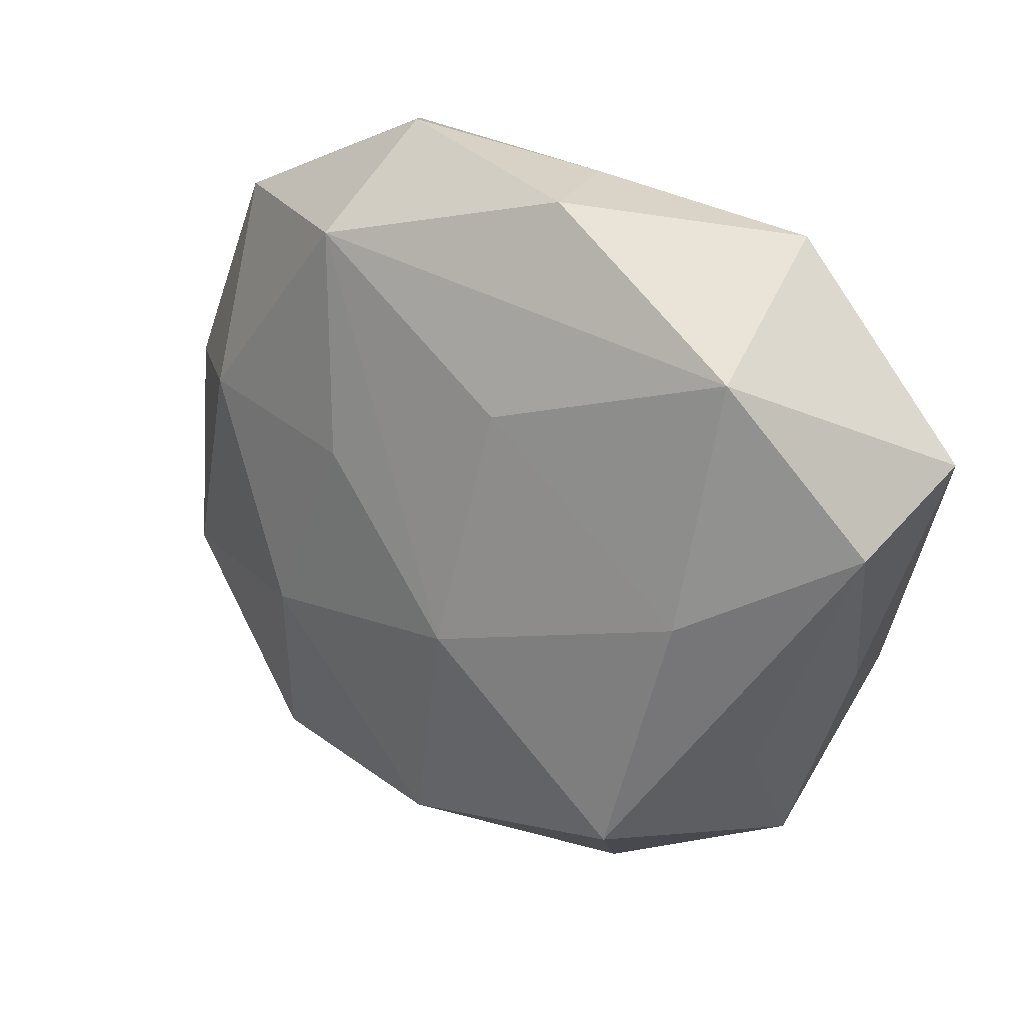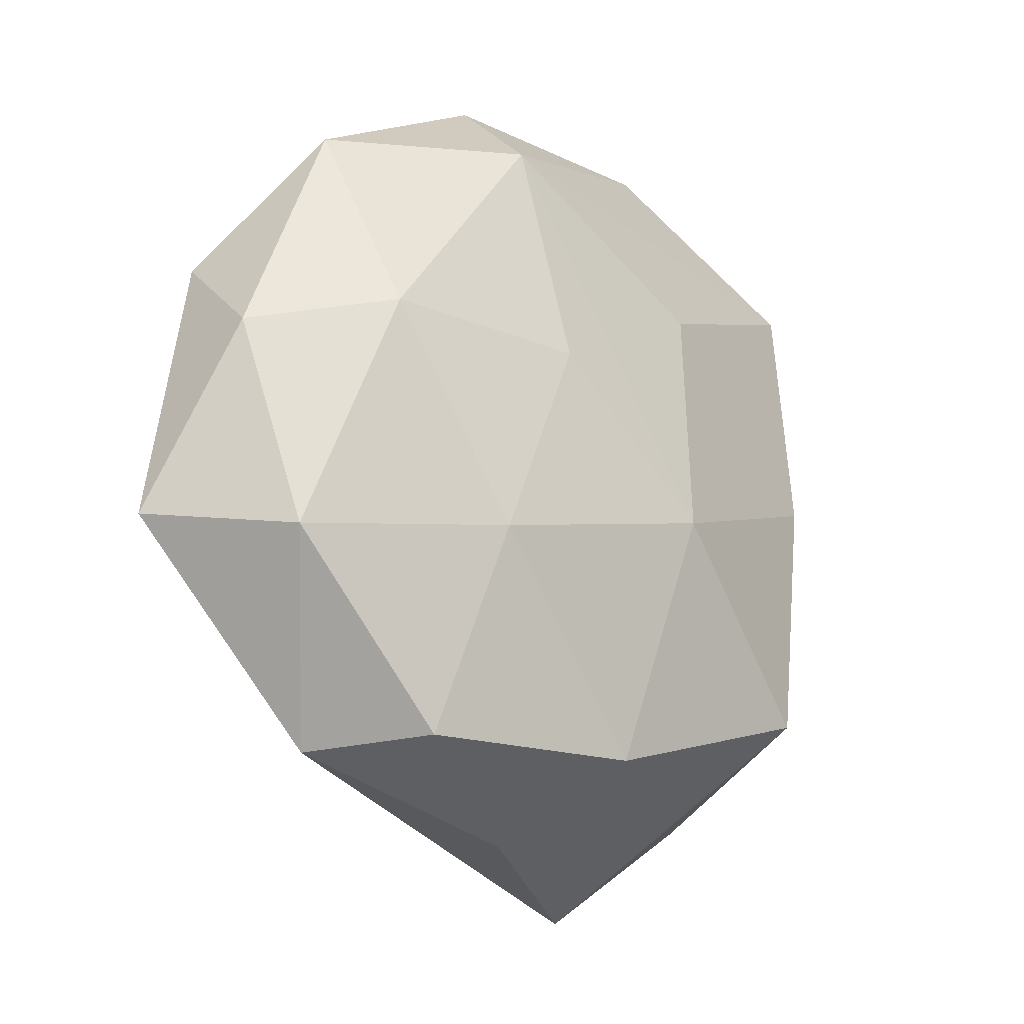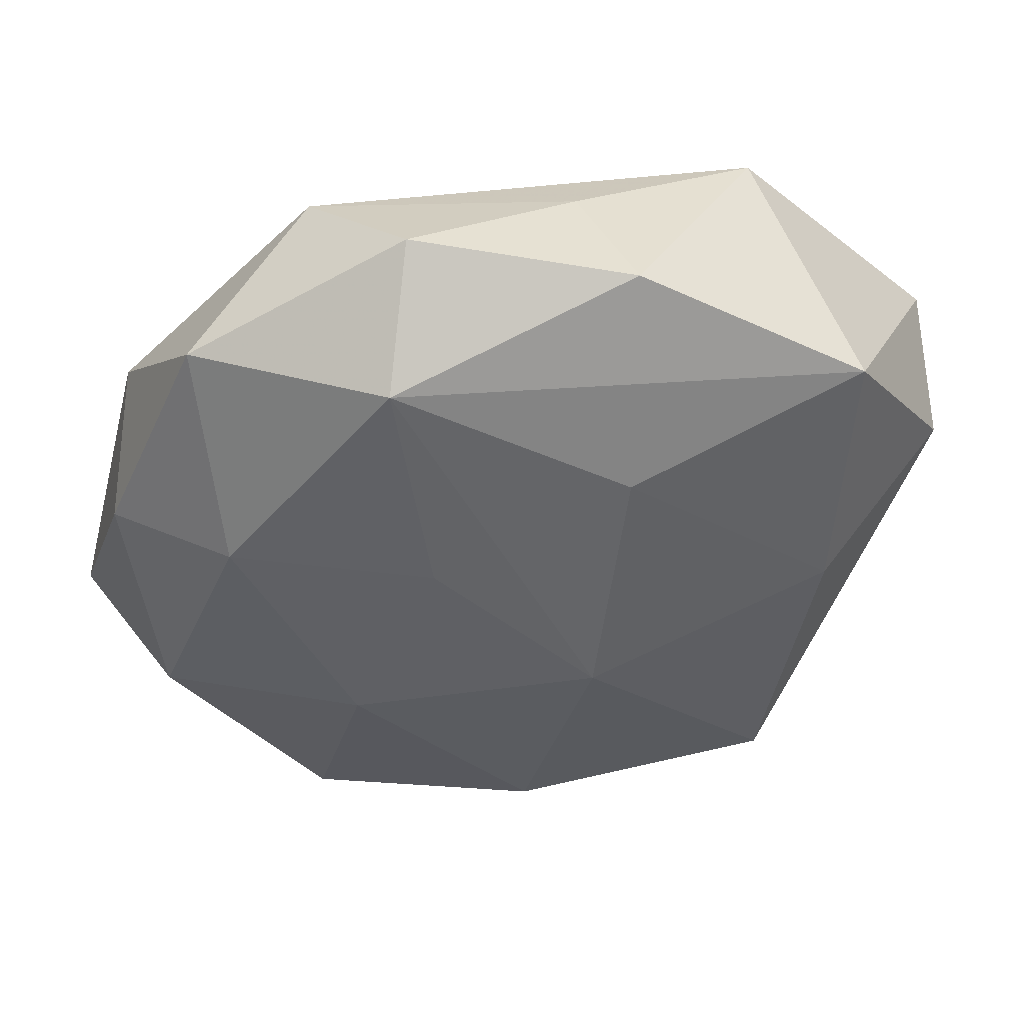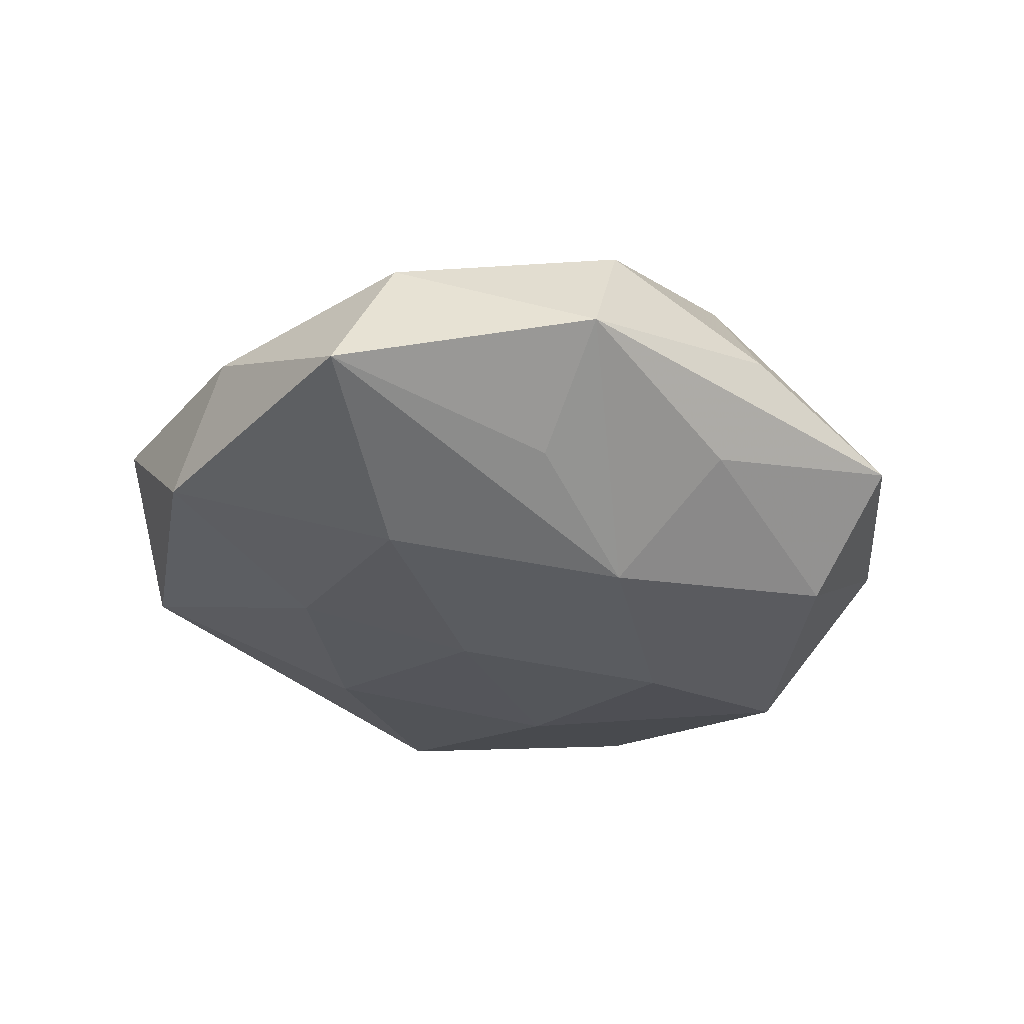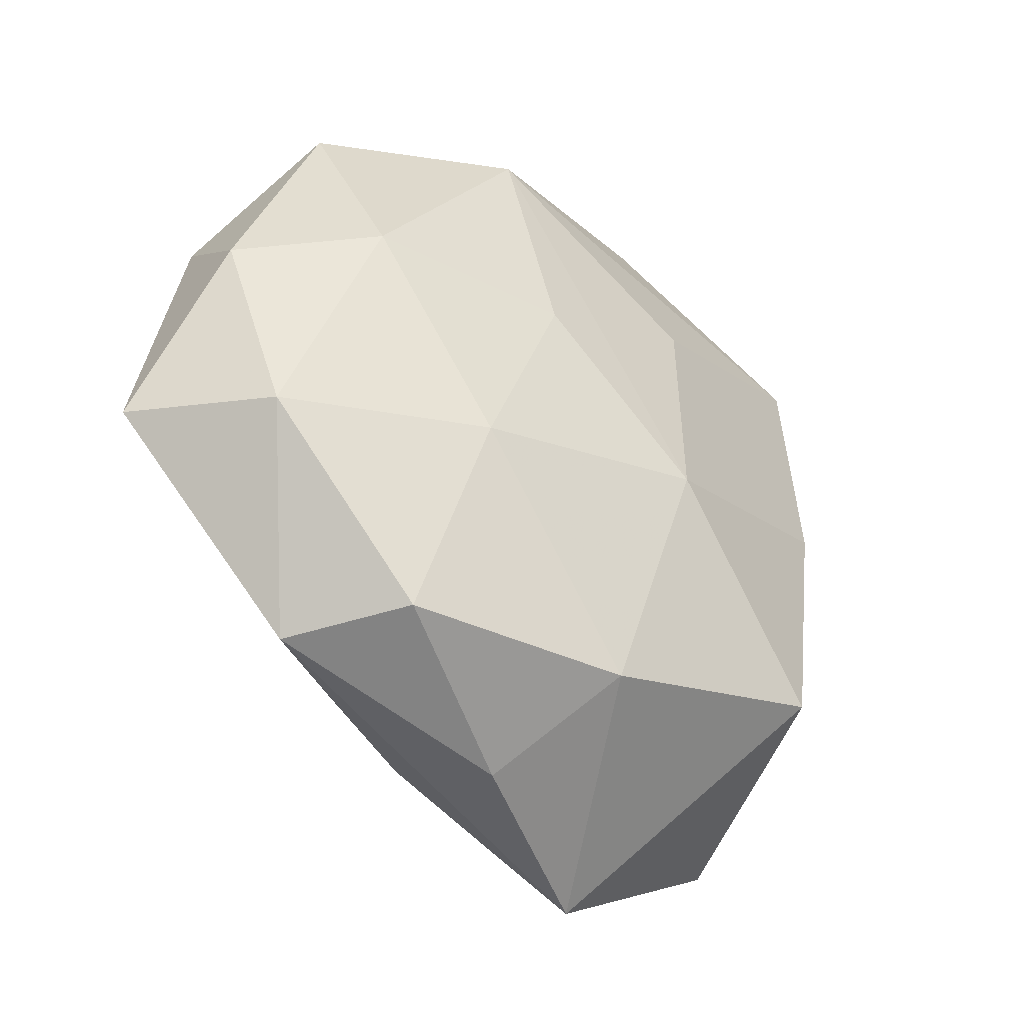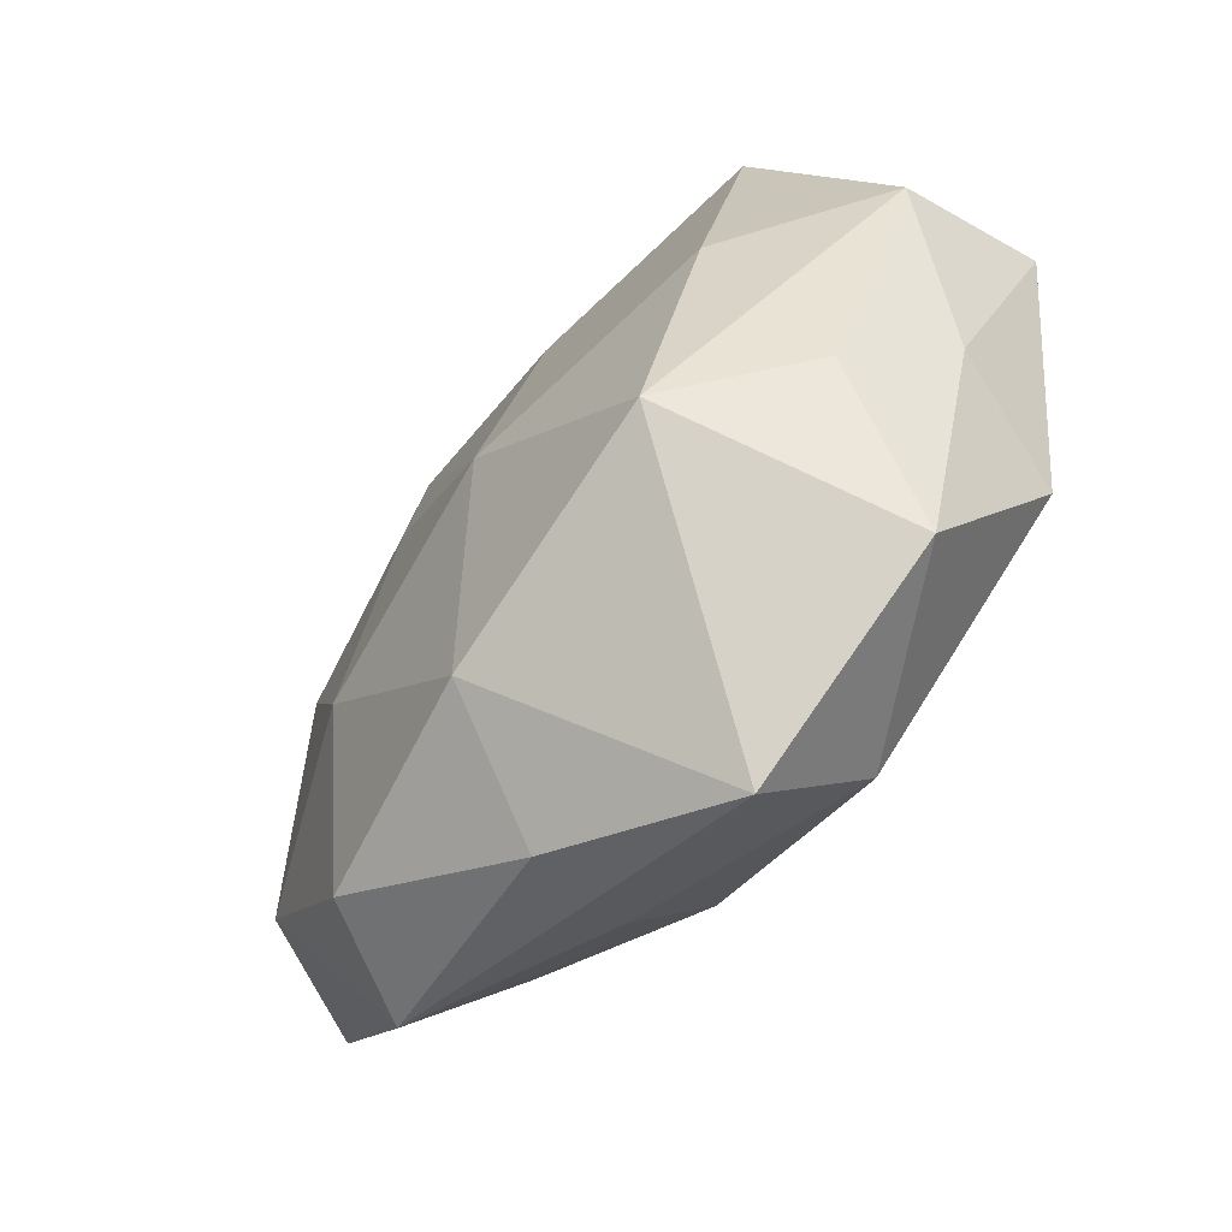
<metadata>
{"format":"obj","ext":"obj","renderer":"f3d","projection":"perspective","resolution":1024,"background":"white","views":[{"elev":28.0,"azim":34.5,"up":"+Y"},{"elev":-17.4,"azim":-49.9,"up":"+Y"},{"elev":48.6,"azim":-9.9,"up":"+Y"},{"elev":-30.2,"azim":-55.4,"up":"+Z"},{"elev":-38.1,"azim":-45.7,"up":"+Y"},{"elev":-63.5,"azim":48.9,"up":"+Y"}]}
</metadata>
<code>
v 0.03038 0.03978 -0.01547
v 0.04325 -0.01738 -0.01854
v -0.0157 0.01207 0.02109
v -0.05 -0.01567 0.008931
v -0.01942 0.03948 0.01638
v -0.01516 0.05113 0.002903
v 0.01565 -0.04053 -0.0174
v -0.03165 -0.0266 -0.01314
v -0.006318 0.004112 -0.02233
v 0.02705 -0.02876 0.02326
v 0.02254 0.01125 -0.02128
v -0.0262 -0.01261 0.02015
v 0.006406 0.04614 -0.005814
v 0.0001646 0.03103 -0.01838
v 0.003598 -0.006435 0.02561
v -0.03136 -0.03779 0.0131
v -0.0123 -0.02535 -0.02224
v -0.03865 -0.03917 -0.001293
v 0.0108 0.04799 0.01015
v -0.05359 0.01005 0.002101
v -0.01244 -0.04162 -0.0096
v 0.01185 -0.05376 -0.004138
v -0.02283 0.01977 -0.01792
v 0.03791 -0.0385 -0.00431
v 0.05191 0.01115 0.006738
v 0.03754 0.03353 0.01601
v -0.04964 0.02105 -0.01164
v -0.05911 -0.01329 -0.008371
v 0.008498 0.0236 0.02075
v -0.0342 -0.003777 -0.01971
v -0.04177 0.03736 0.003181
v 0.05422 0.01677 -0.01163
v -0.004127 -0.03759 0.02015
v -0.03994 0.01346 0.01462
v 0.04734 -0.01086 -0.003114
v -0.02512 0.04558 -0.01101
v 0.01358 -0.01482 -0.02461
v 0.03442 0.002798 0.02084
v -0.01001 -0.0473 0.004644
v 0.04026 -0.01978 0.009161
f 32 1 26
f 24 10 22
f 22 10 33
f 26 1 19
f 25 32 26
f 5 6 31
f 31 34 5
f 5 34 3
f 5 19 6
f 26 19 5
f 38 25 26
f 10 25 38
f 33 10 15
f 10 38 15
f 15 5 3
f 1 32 11
f 17 28 30
f 30 28 27
f 17 37 7
f 24 22 7
f 13 19 1
f 6 19 13
f 32 25 35
f 40 10 24
f 40 25 10
f 24 35 40
f 40 35 25
f 3 34 12
f 12 15 3
f 33 15 12
f 26 5 29
f 5 15 29
f 29 38 26
f 29 15 38
f 33 12 16
f 31 27 20
f 27 28 20
f 20 34 31
f 2 11 32
f 37 11 2
f 2 7 37
f 24 7 2
f 2 35 24
f 32 35 2
f 9 37 17
f 17 30 9
f 9 11 37
f 8 28 17
f 17 18 8
f 8 18 28
f 17 7 21
f 21 18 17
f 21 7 22
f 22 18 21
f 39 18 22
f 16 18 39
f 39 22 33
f 33 16 39
f 4 20 28
f 28 18 4
f 4 18 16
f 34 20 4
f 4 12 34
f 4 16 12
f 1 11 14
f 11 9 14
f 36 13 1
f 1 14 36
f 6 13 36
f 31 6 36
f 36 27 31
f 23 9 30
f 23 14 9
f 23 36 14
f 23 30 27
f 27 36 23

</code>
